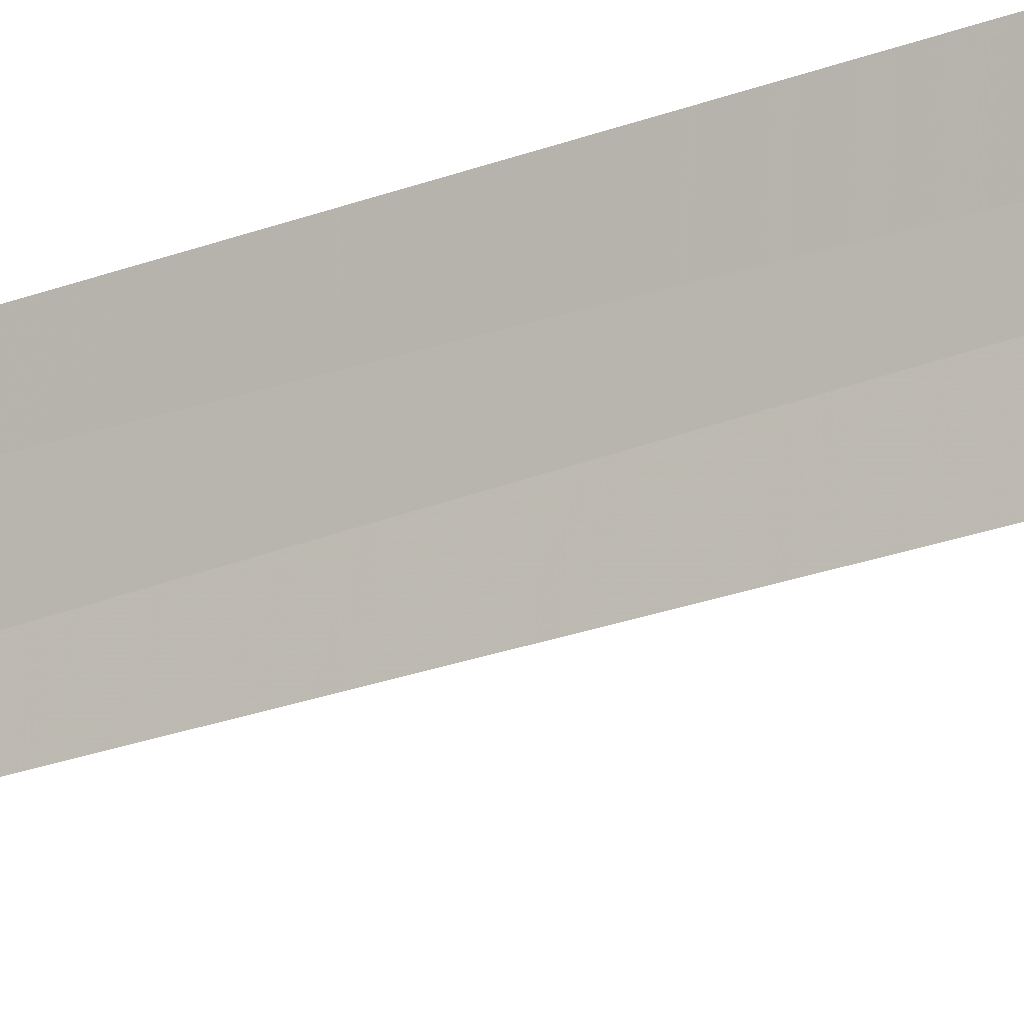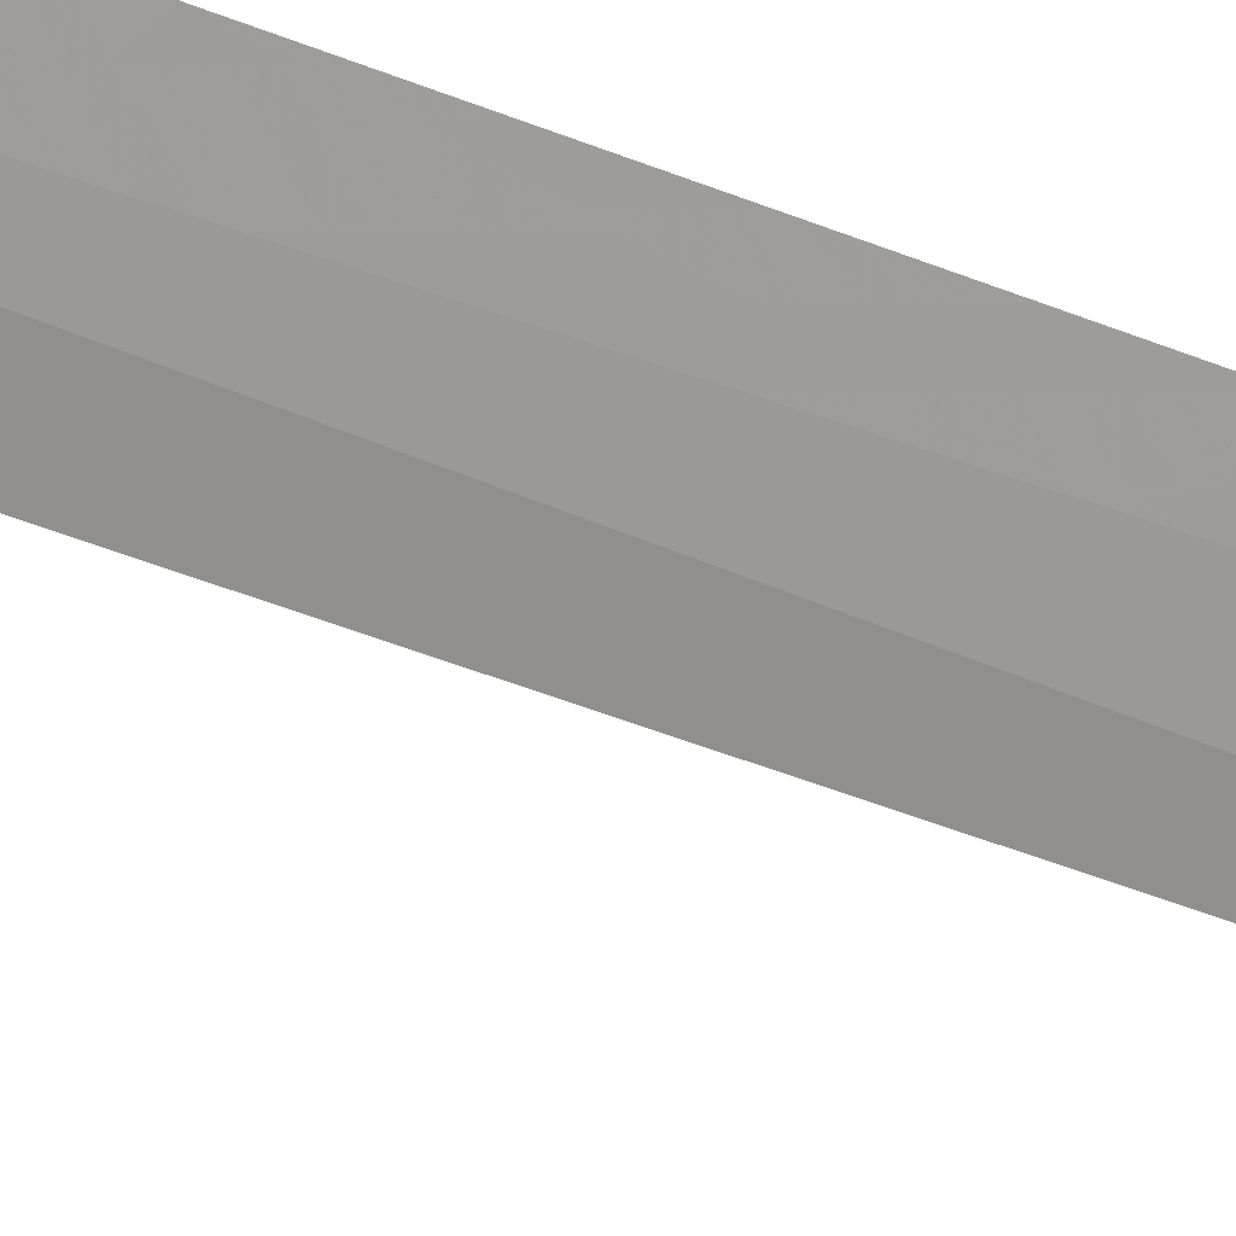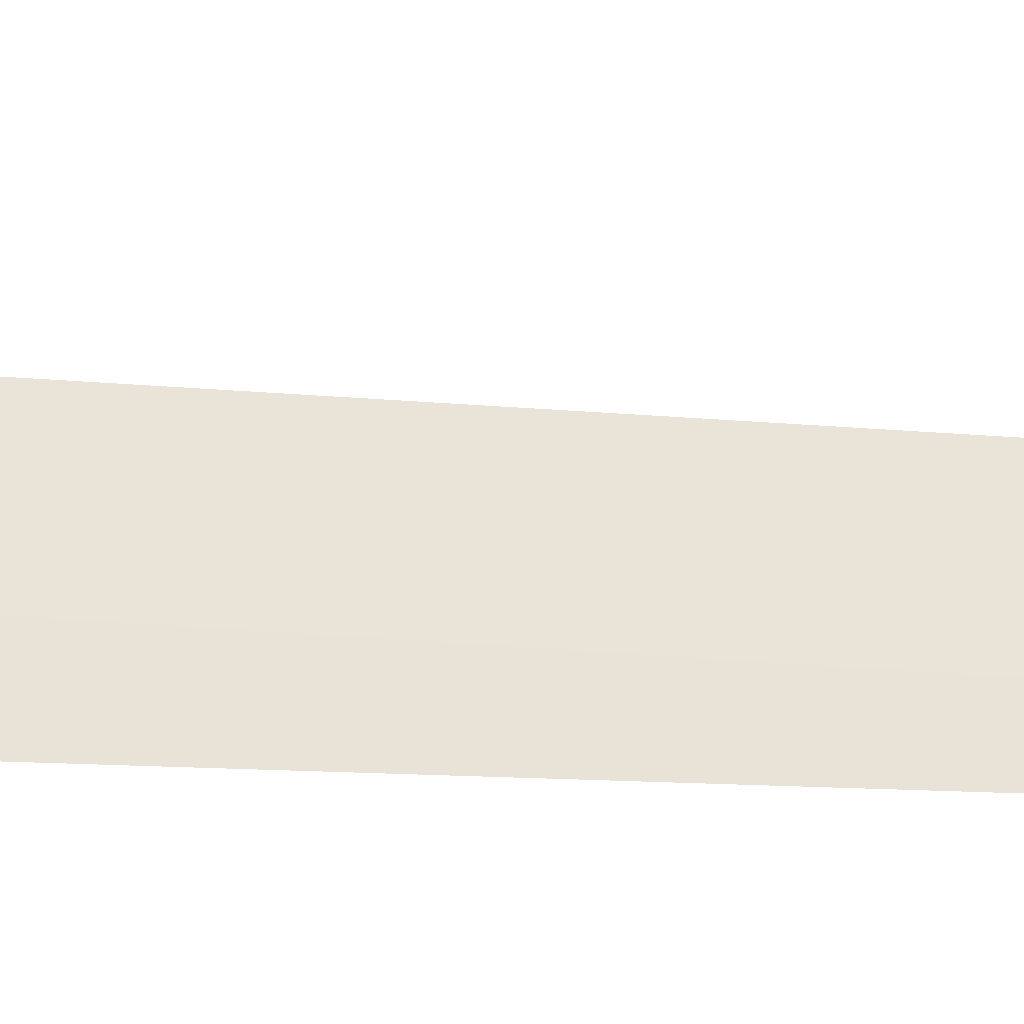
<metadata>
{"format":"obj","ext":"obj","renderer":"f3d","projection":"perspective","resolution":1024,"background":"white","views":[{"elev":-35.1,"azim":115.5,"up":"+Y"},{"elev":46.4,"azim":-64.1,"up":"+Y"},{"elev":-8.6,"azim":-109.9,"up":"+Y"}]}
</metadata>
<code>
v 24.54 -26.28 86.5
v 24.36 -26.66 86.5
v 24.47 -26.41 100
v 24.72 -25.97 100
v 24.76 -25.92 86.5
v 24 -25.7 85
v 23.72 -26.23 85
f 1 3 2
f 1 5 4
f 1 4 3
f 1 6 5
f 1 2 7
f 1 7 6

</code>
